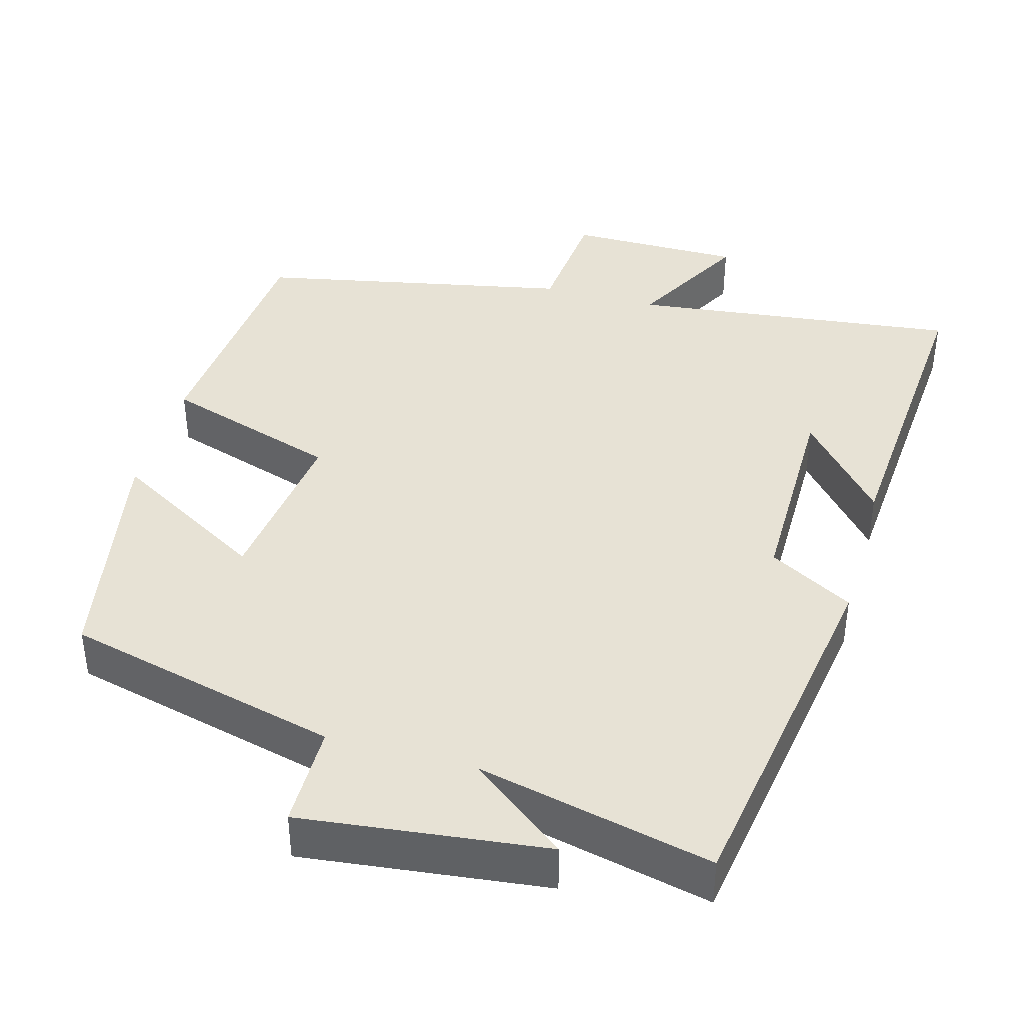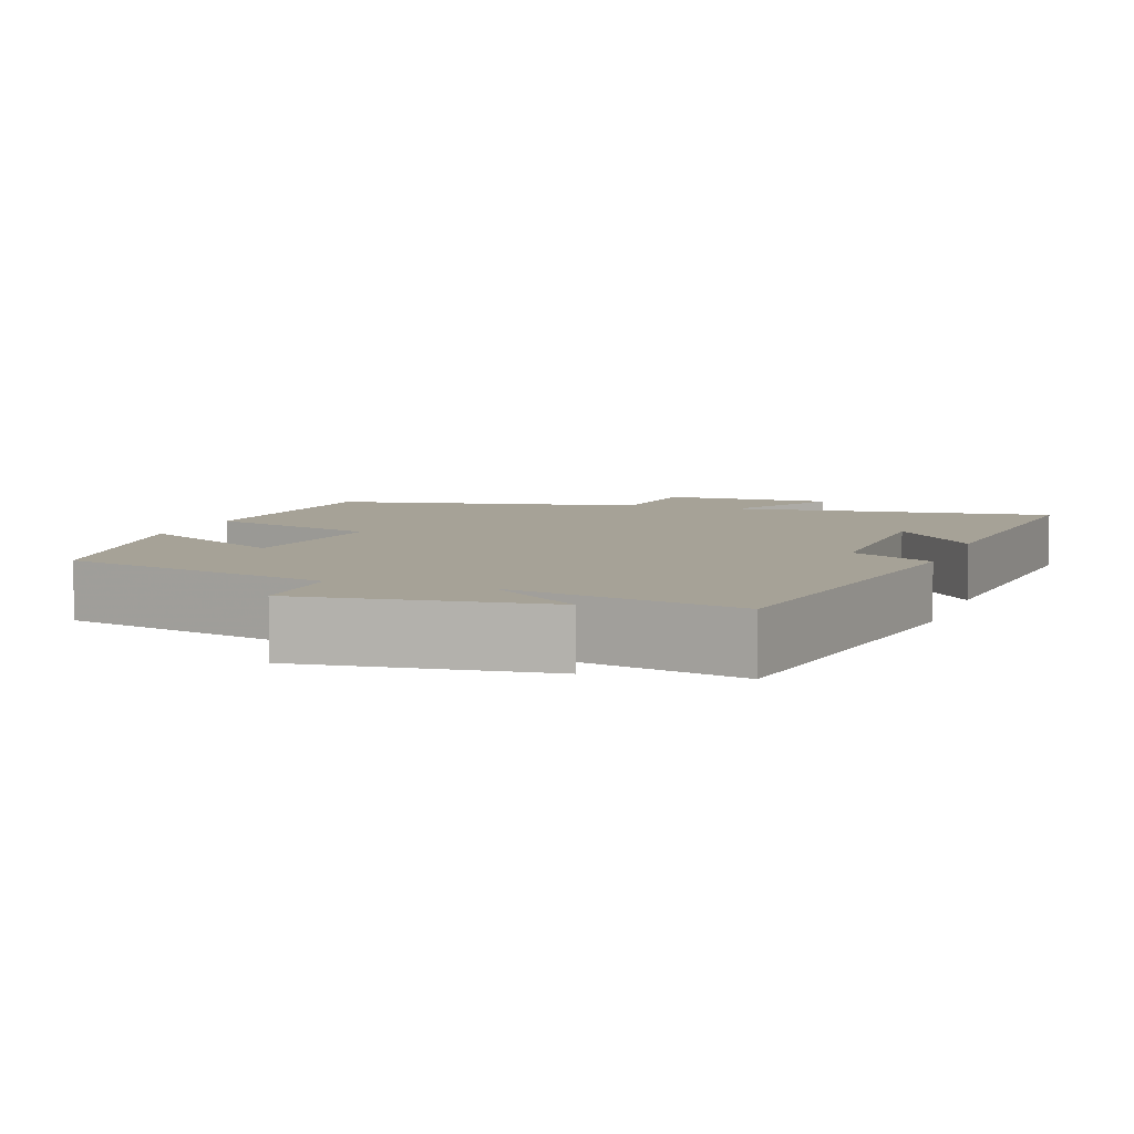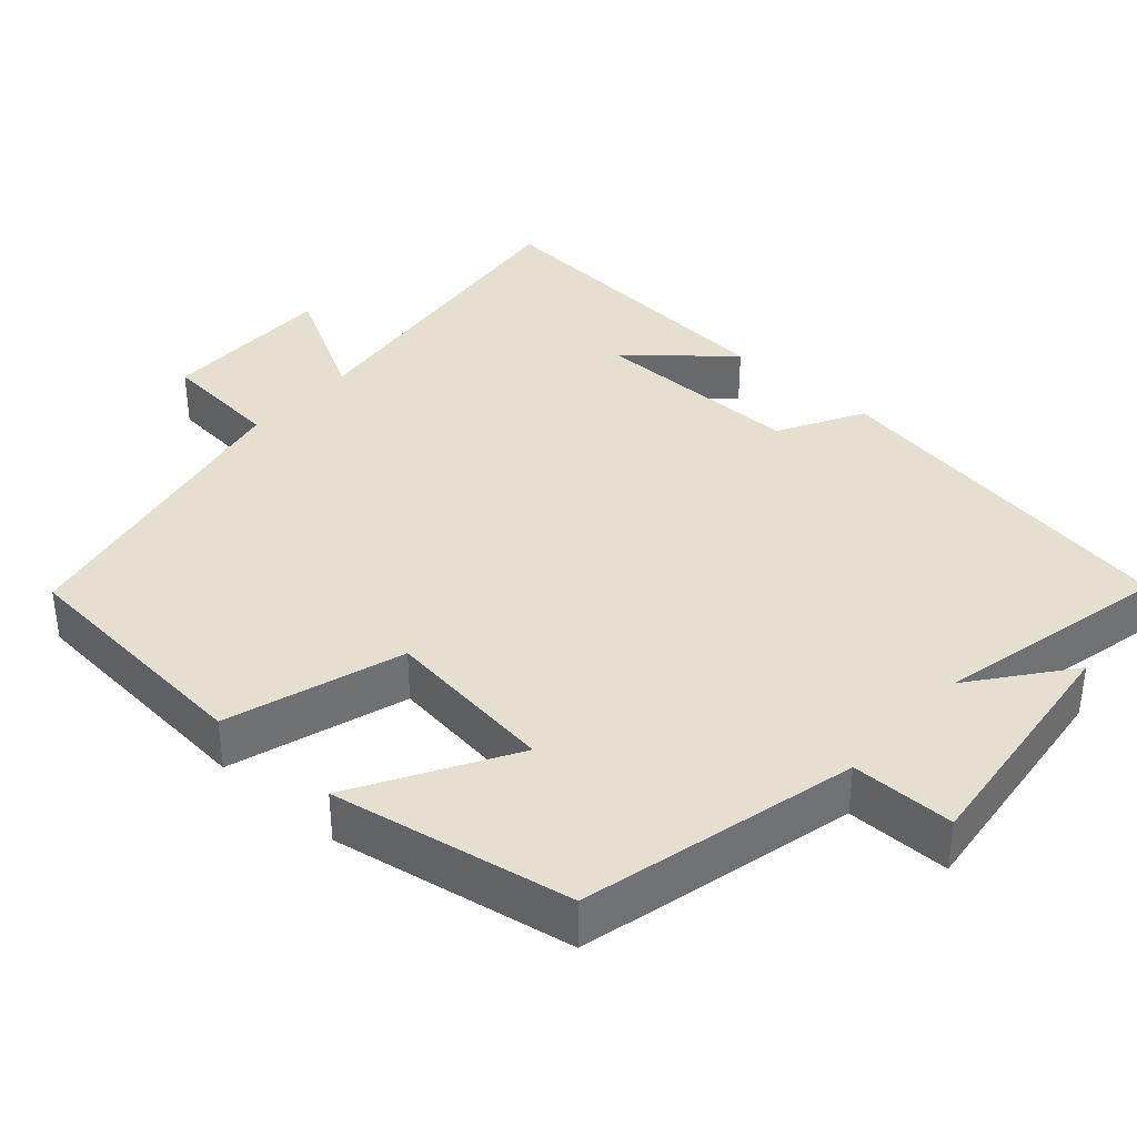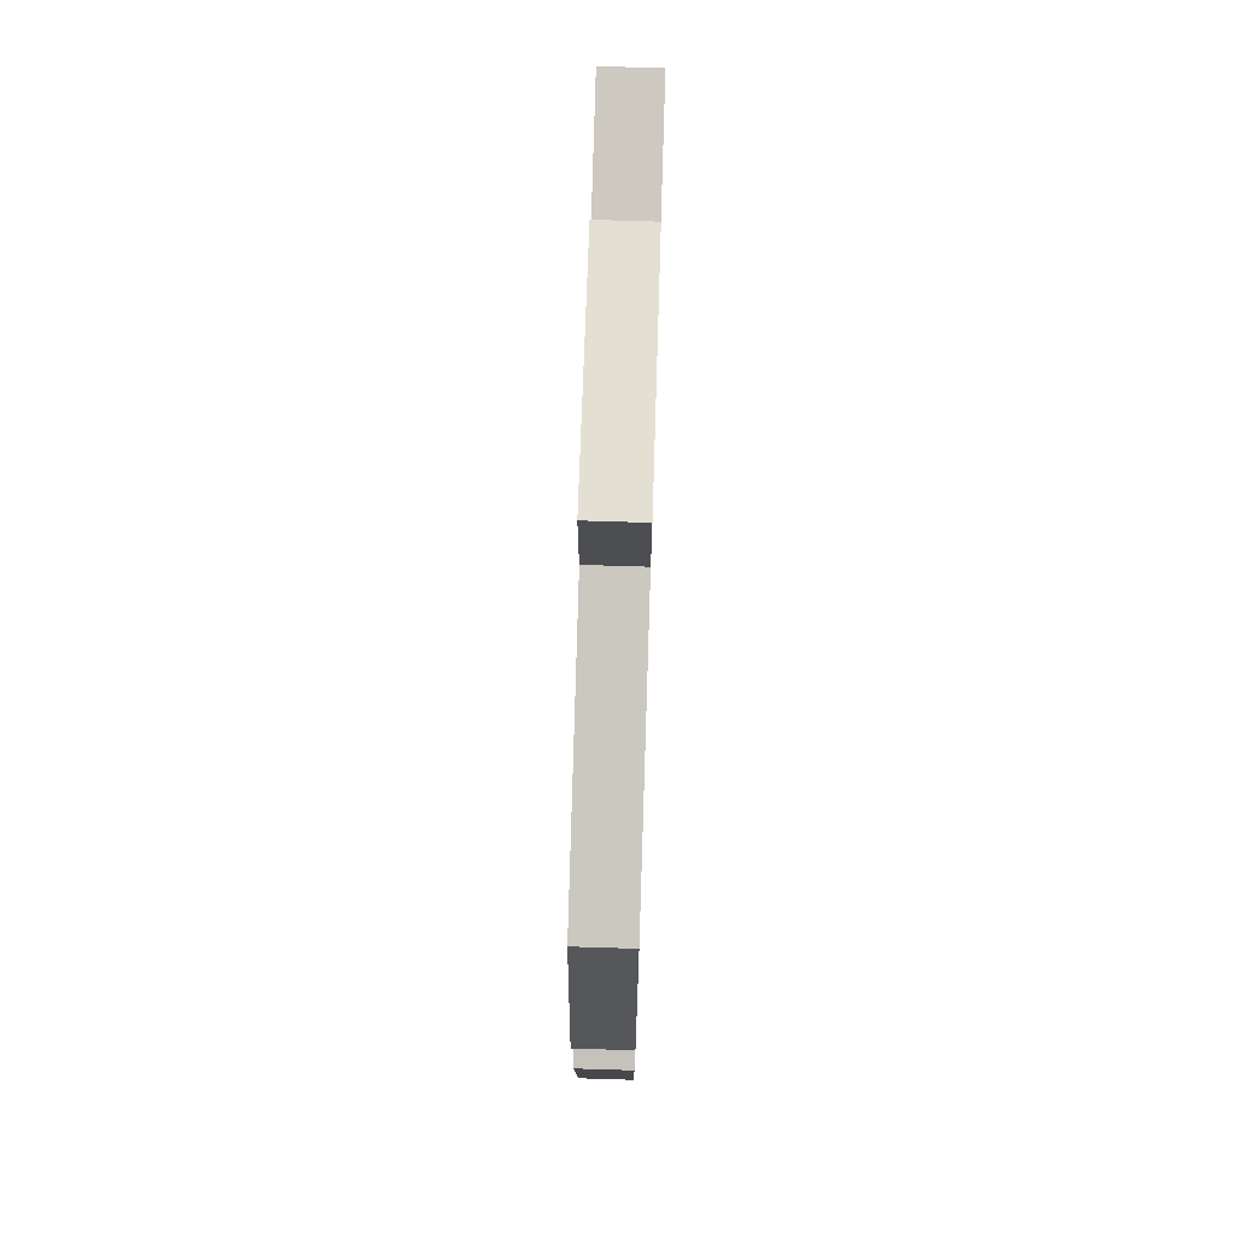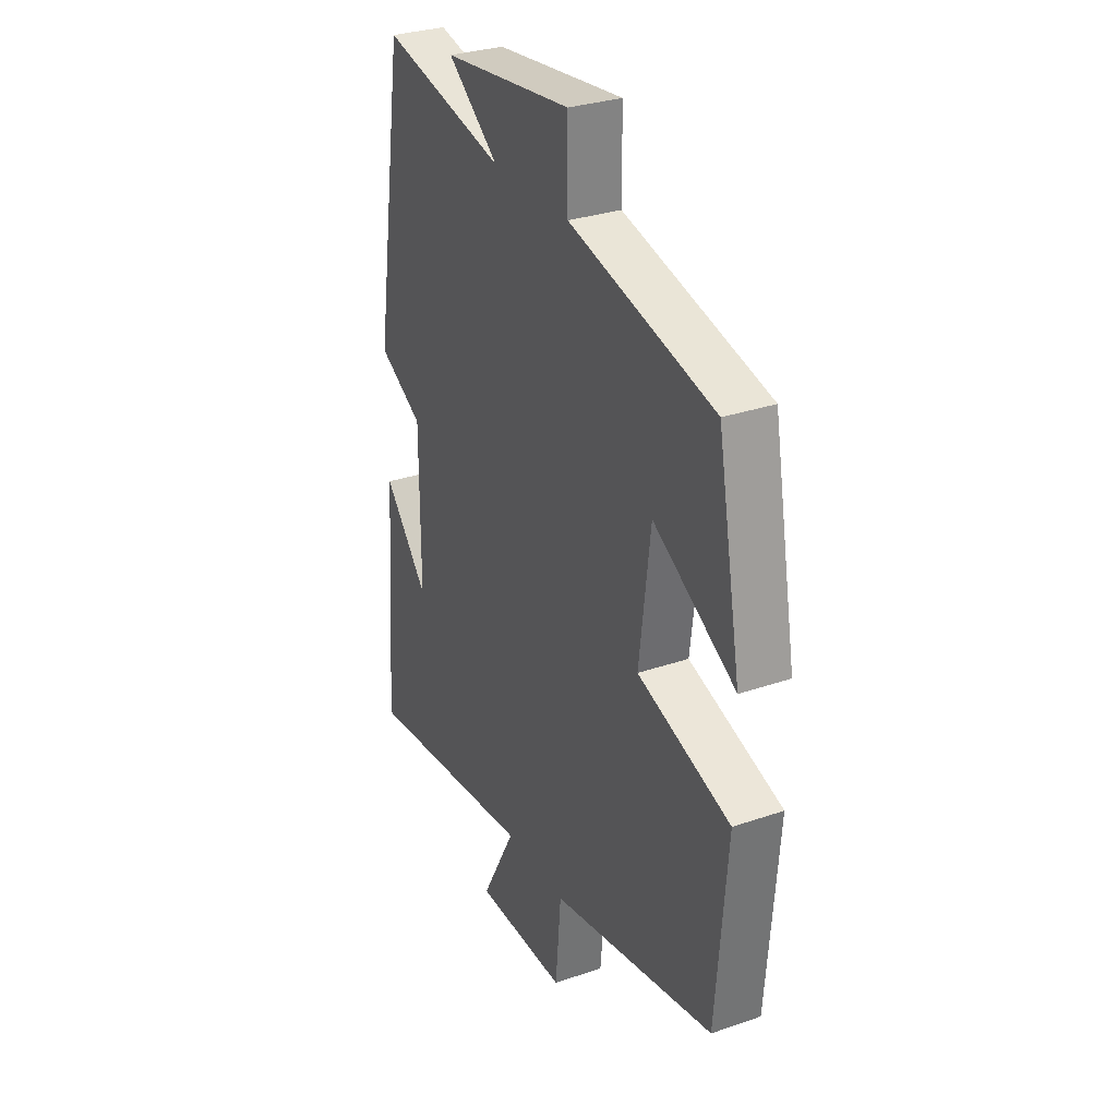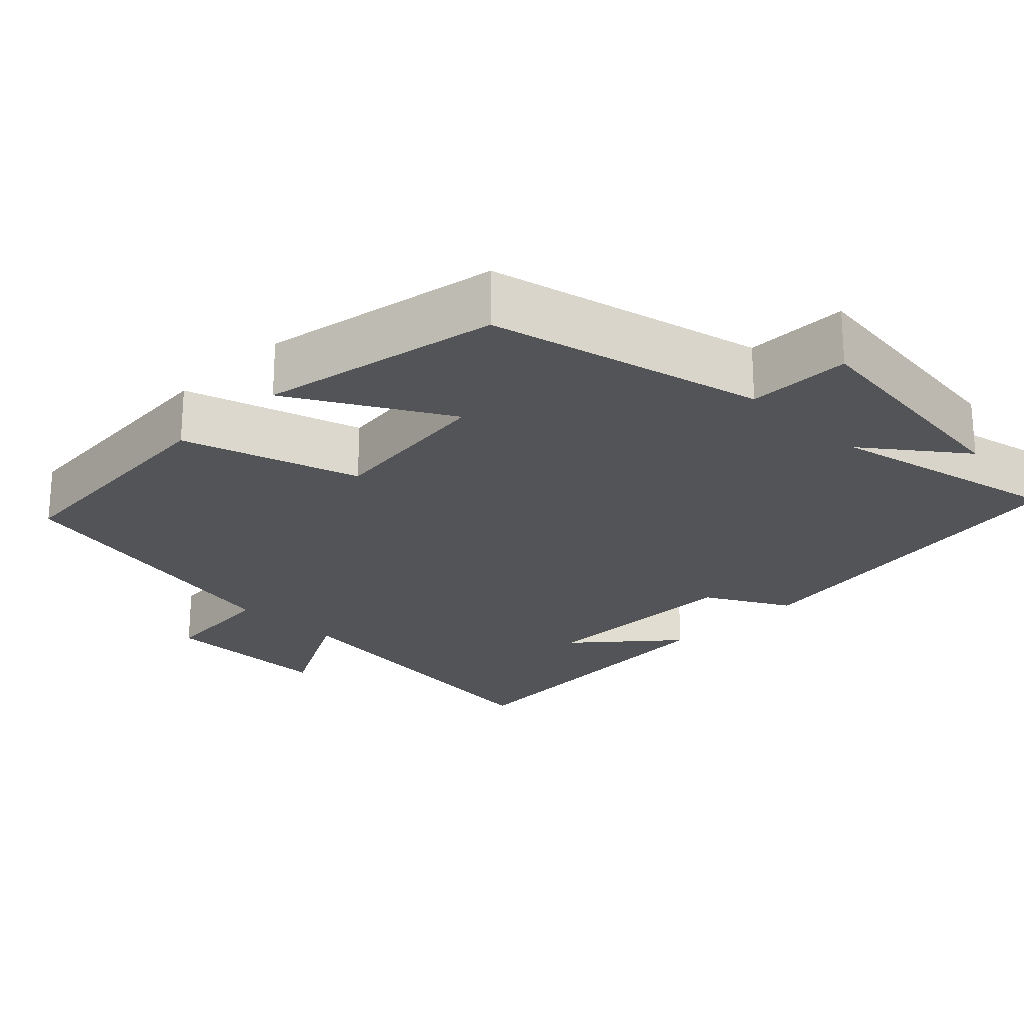
<metadata>
{"format":"obj","ext":"obj","renderer":"f3d","projection":"perspective","resolution":1024,"background":"white","views":[{"elev":40.4,"azim":15.7,"up":"+Y"},{"elev":6.4,"azim":19.8,"up":"+Y"},{"elev":37.3,"azim":-48.1,"up":"+Y"},{"elev":73.9,"azim":-88.2,"up":"+Z"},{"elev":30.5,"azim":-116.4,"up":"+Z"},{"elev":-23.2,"azim":-44.9,"up":"+Y"}]}
</metadata>
<code>
v -0.441 0.07 0.412
v -0.079 0.07 0.5
v -0.078 0.07 0.636
v 0.244 0.07 0.598
v 0.117 0.07 0.5
v 0.425 0.07 0.569
v 0.5 0.07 0.085
v 0.389 0.07 0.023
v 0.389 0.07 -0.255
v 0.5 0.07 -0.127
v 0.531 0.07 -0.552
v 0.097 0.07 -0.5
v 0.183 0.07 -0.659
v -0.047 0.07 -0.659
v -0.061 0.07 -0.5
v -0.473 0.07 -0.416
v -0.5 0.07 -0.086
v -0.268 0.07 -0.012
v -0.296 0.07 0.214
v -0.5 0.07 0.096
v -0.441 0 0.412
v -0.079 0 0.5
v -0.078 0 0.636
v 0.244 0 0.598
v 0.117 0 0.5
v 0.425 0 0.569
v 0.5 0 0.085
v 0.389 0 0.023
v 0.389 0 -0.255
v 0.5 0 -0.127
v 0.531 0 -0.552
v 0.097 0 -0.5
v 0.183 0 -0.659
v -0.047 0 -0.659
v -0.061 0 -0.5
v -0.473 0 -0.416
v -0.5 0 -0.086
v -0.268 0 -0.012
v -0.296 0 0.214
v -0.5 0 0.096
f 19 20 1 2
f 18 19 2
f 15 16 17 18
f 15 18 2
f 12 13 14 15
f 12 15 2 3
f 9 10 11
f 9 11 12 3
f 5 6 7 8
f 5 8 9 3
f 3 4 5
f 22 21 40 39
f 22 39 38
f 38 37 36 35
f 22 38 35
f 35 34 33 32
f 23 22 35 32
f 31 30 29
f 23 32 31 29
f 28 27 26 25
f 23 29 28 25
f 25 24 23
f 1 21 22 2
f 2 22 23 3
f 3 23 24 4
f 4 24 25 5
f 5 25 26 6
f 6 26 27 7
f 7 27 28 8
f 8 28 29 9
f 9 29 30 10
f 10 30 31 11
f 11 31 32 12
f 12 32 33 13
f 13 33 34 14
f 14 34 35 15
f 15 35 36 16
f 16 36 37 17
f 17 37 38 18
f 18 38 39 19
f 19 39 40 20
f 20 40 21 1

</code>
